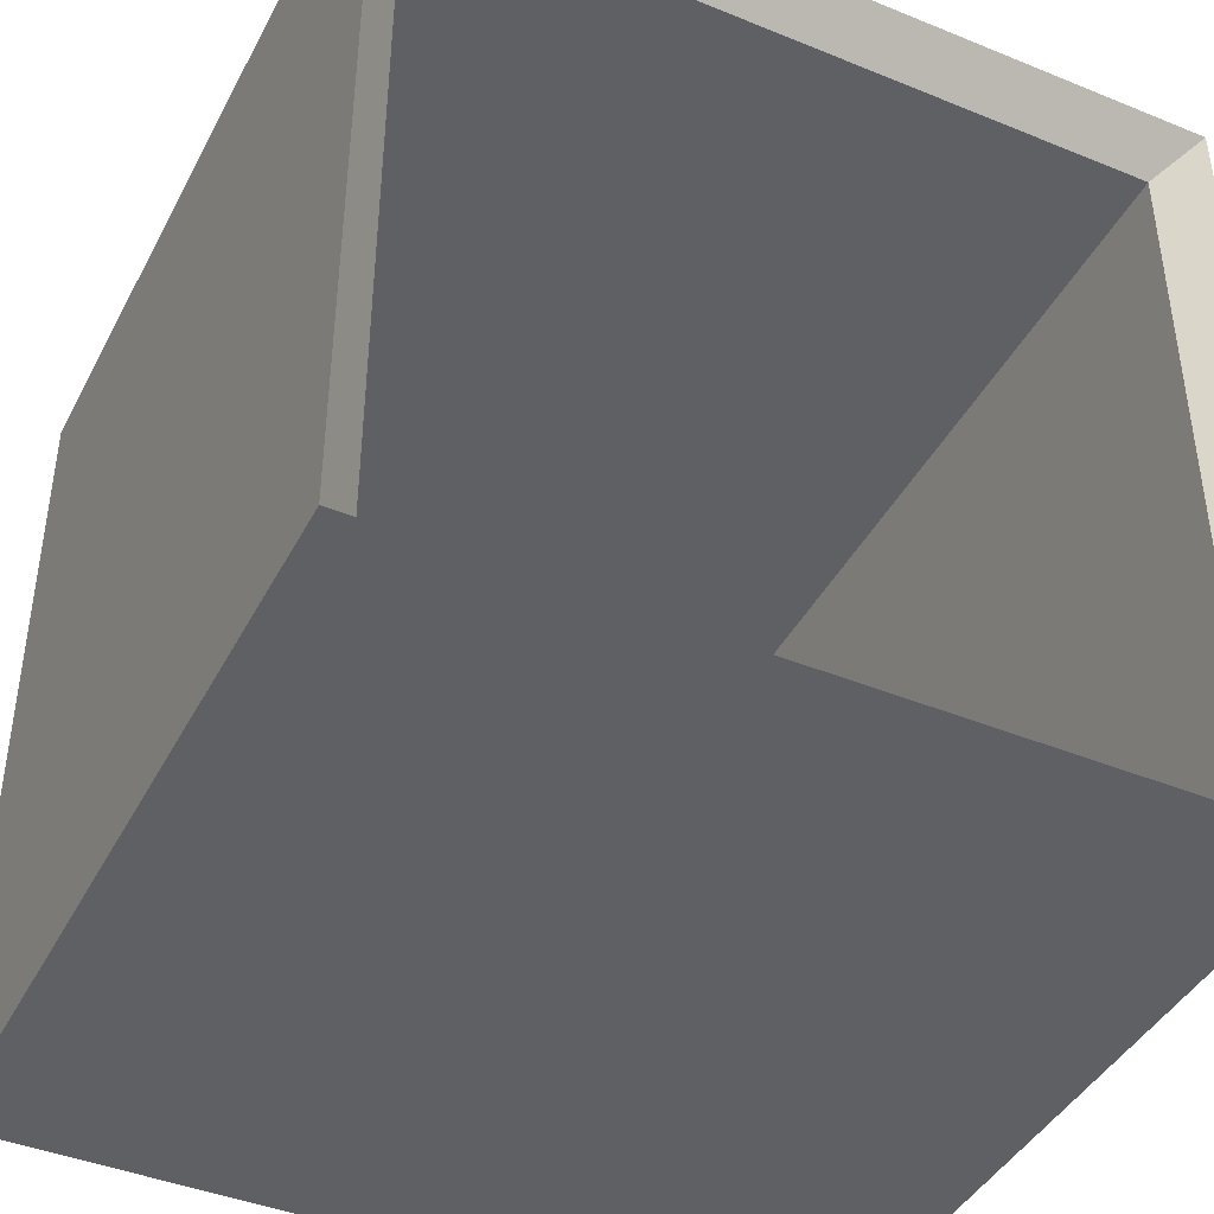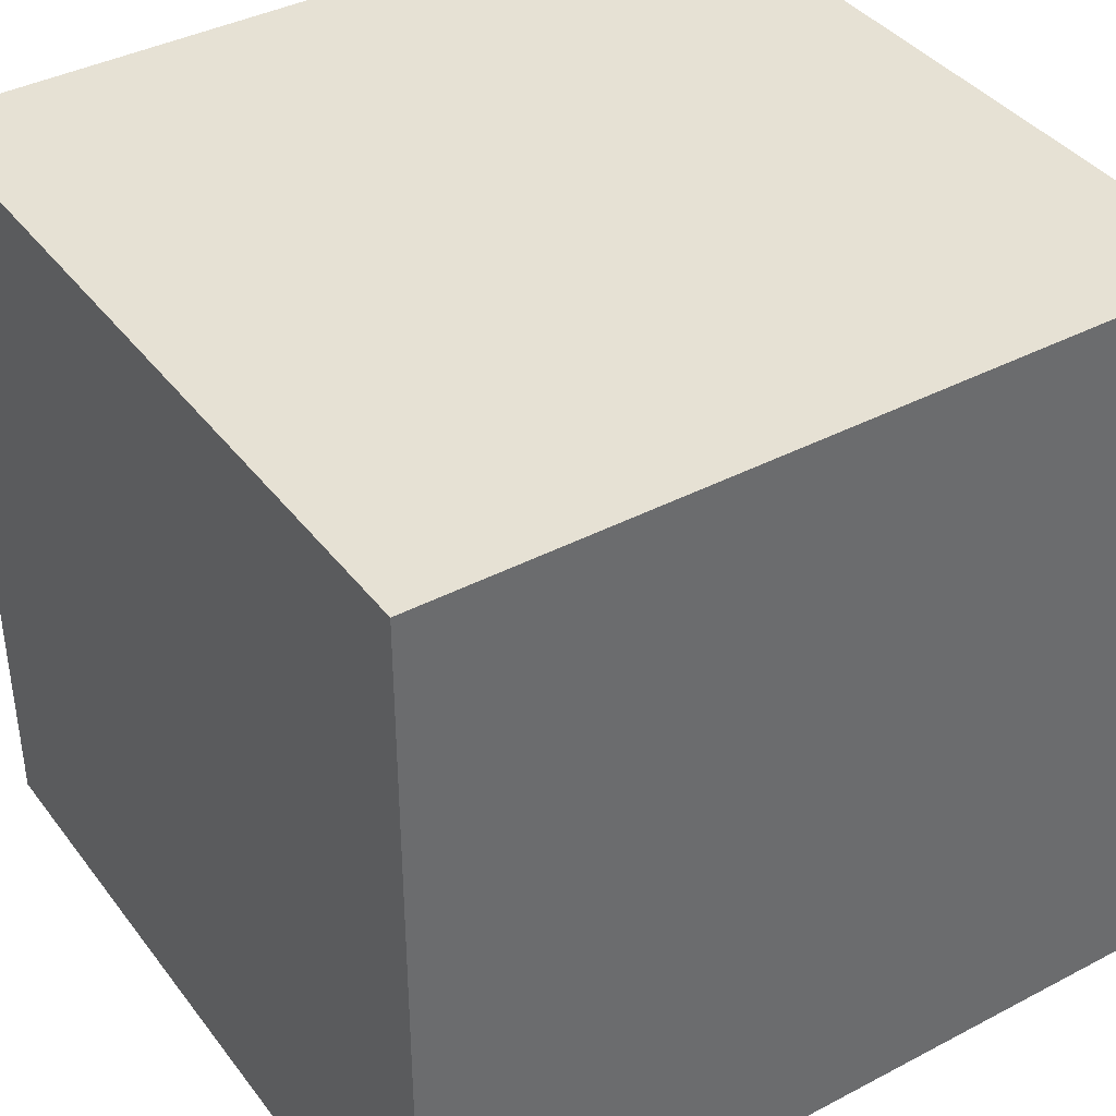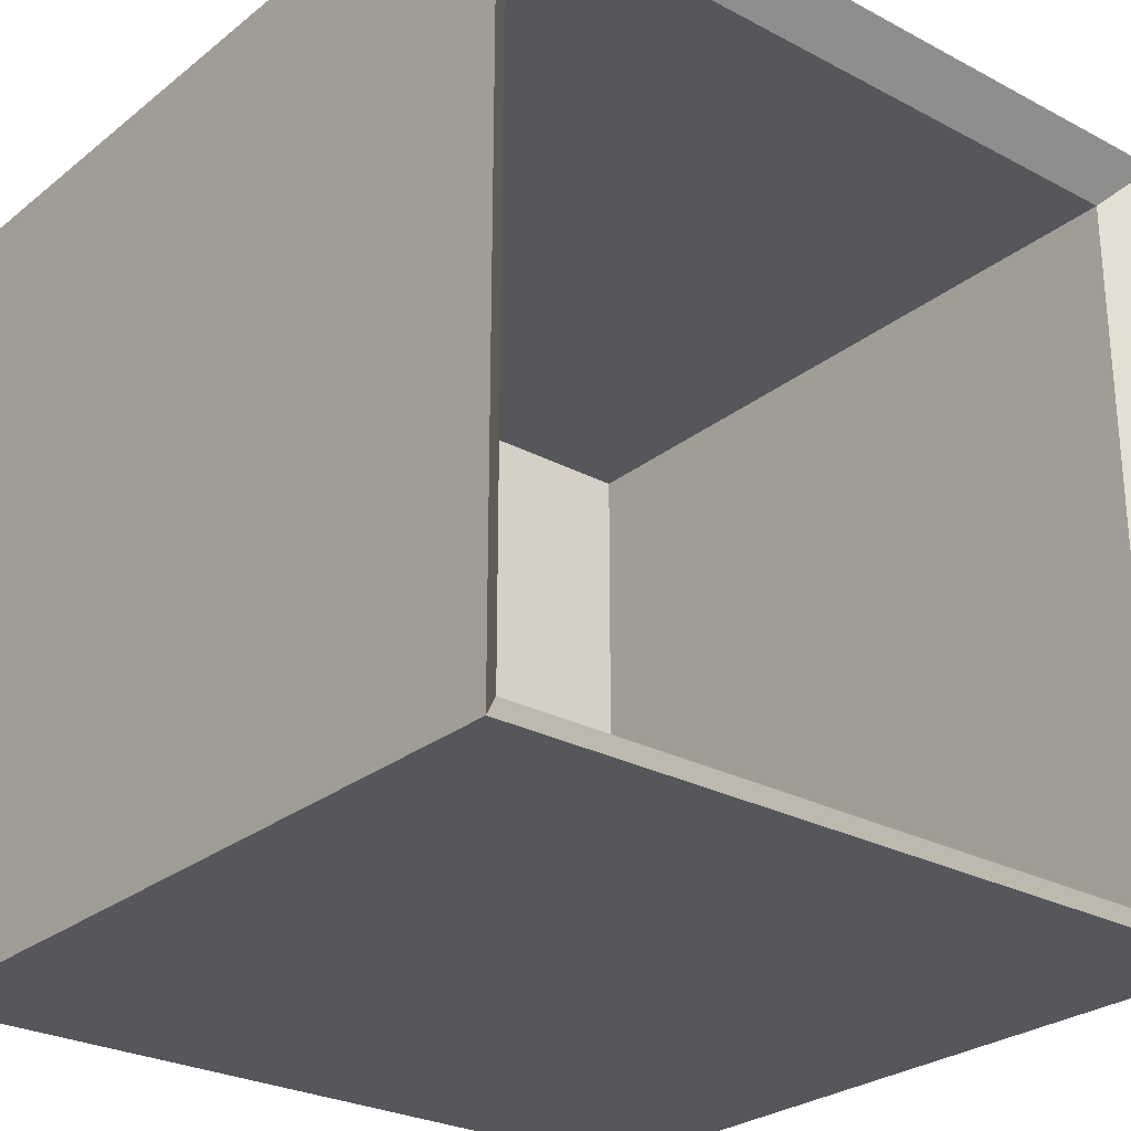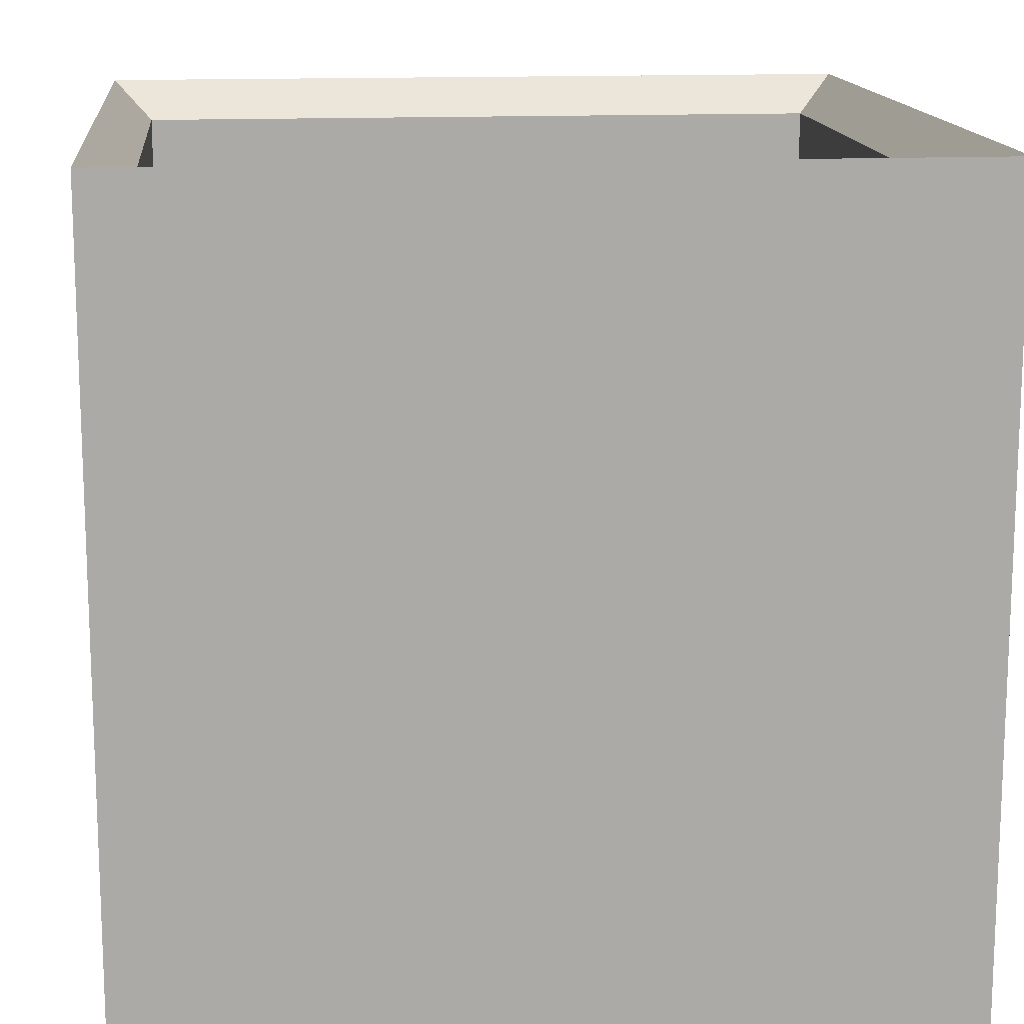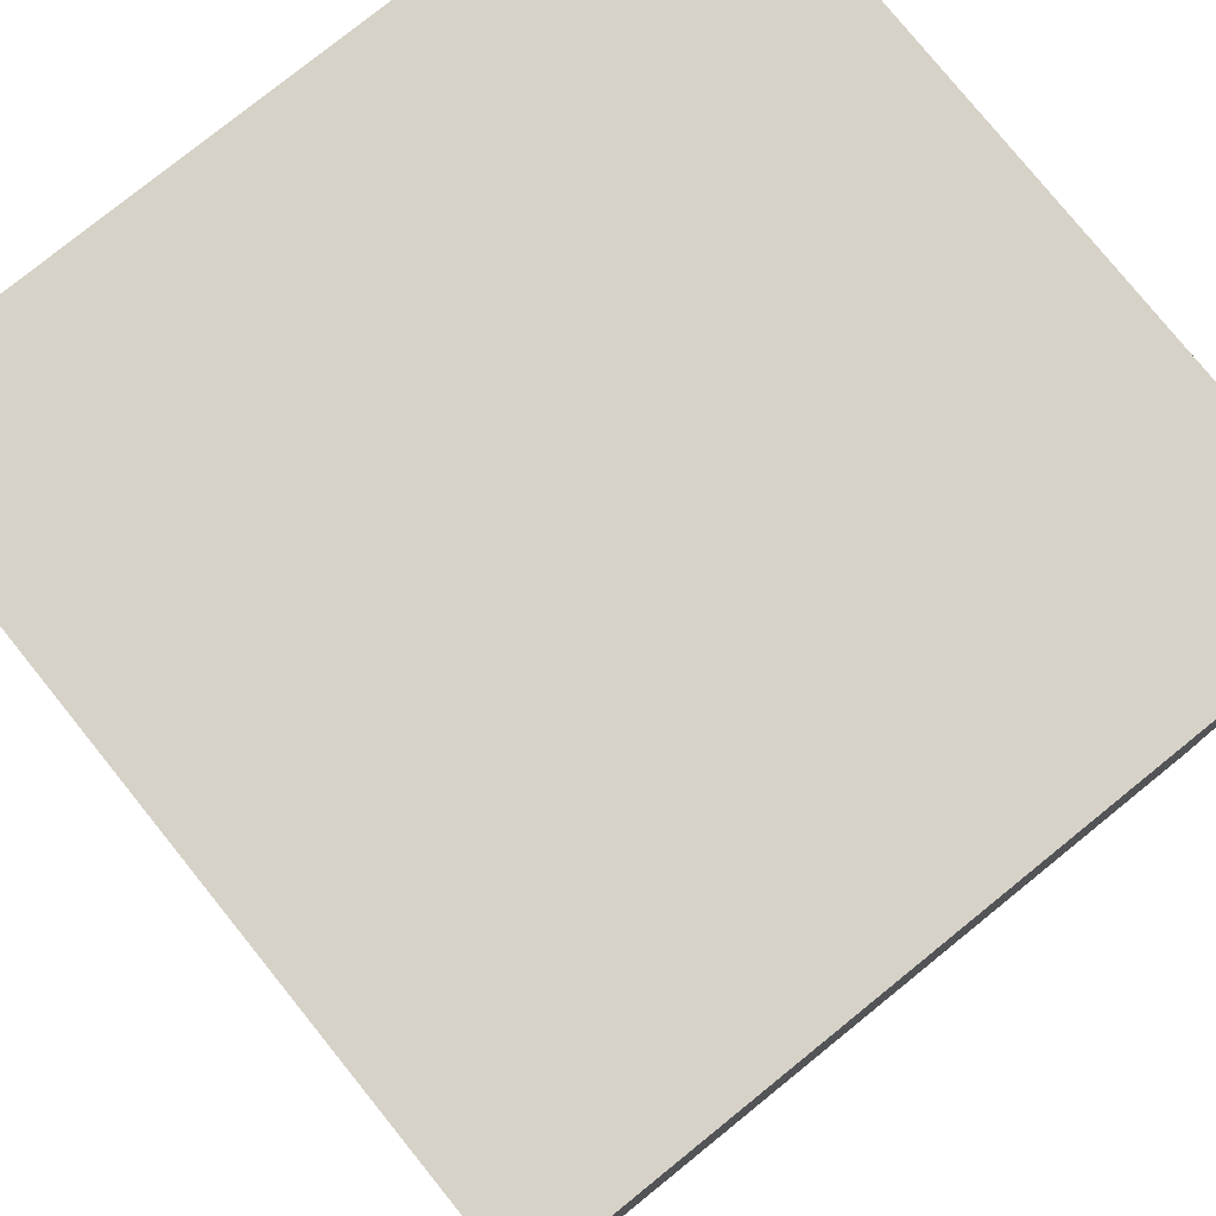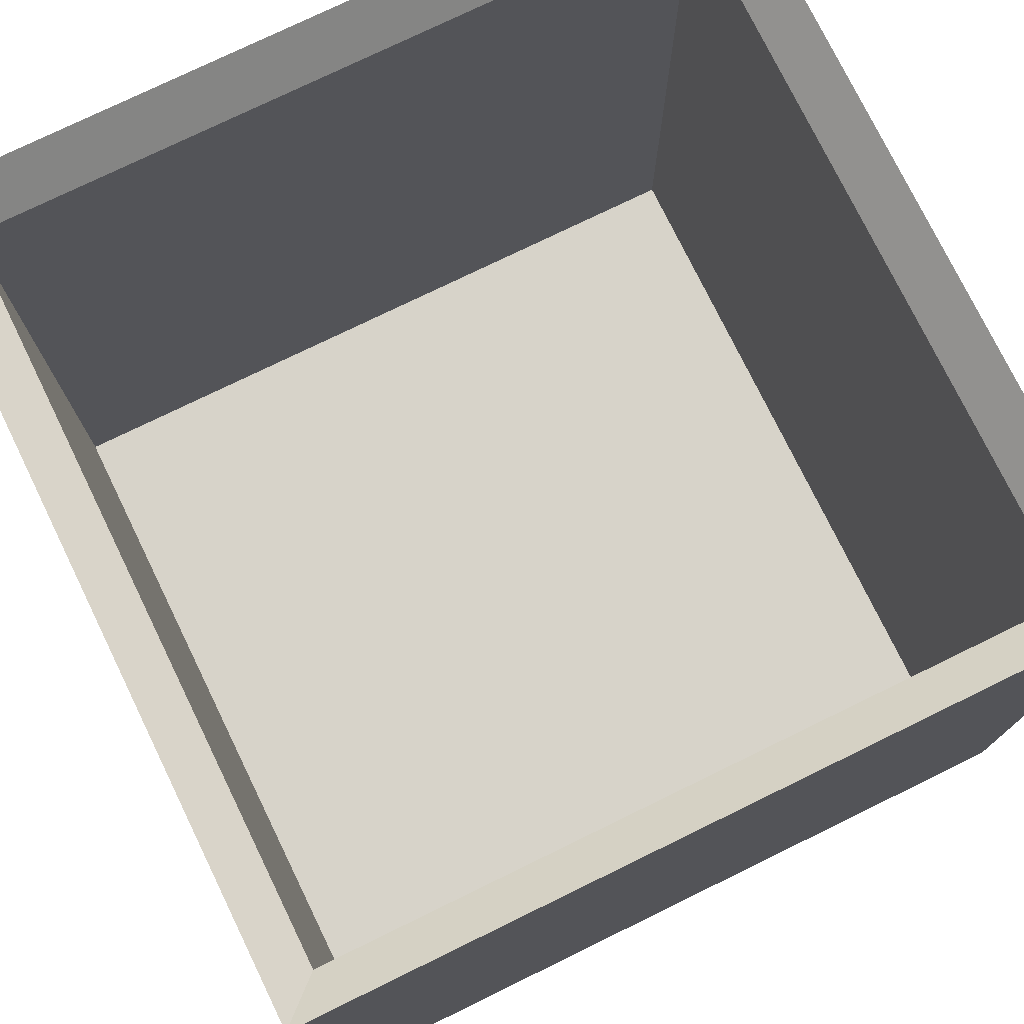
<metadata>
{"format":"obj","ext":"obj","renderer":"f3d","projection":"perspective","resolution":1024,"background":"white","views":[{"elev":-42.4,"azim":154.0,"up":"+Z"},{"elev":39.3,"azim":56.8,"up":"+Z"},{"elev":-26.9,"azim":140.5,"up":"+Z"},{"elev":14.3,"azim":84.3,"up":"+Y"},{"elev":78.4,"azim":-38.9,"up":"+Z"},{"elev":76.2,"azim":154.0,"up":"+Y"}]}
</metadata>
<code>
o Cube.003
v -0.5 0 -1.5
v -0.5 1 -1.5
v -0.5 0 -2.5
v -0.5 1 -2.5
v 0.5 0 -1.5
v 0.5 1 -1.5
v 0.5 0 -2.5
v 0.5 1 -2.5
v -0.45 0.05 -2.45
v -0.45 0.05 -1.55
v -0.45 0.95 -1.55
v -0.45 0.95 -2.45
v 0.45 0.05 -2.45
v 0.45 0.95 -2.45
v 0.45 0.05 -1.55
v 0.45 0.95 -1.55
f 3 2 1
f 7 4 3
f 5 8 7
f 1 6 5
f 1 7 3
f 11 9 10
f 12 13 9
f 14 15 13
f 16 10 15
f 13 10 9
f 6 14 8
f 4 11 2
f 2 16 6
f 8 12 4
f 3 4 2
f 7 8 4
f 5 6 8
f 1 2 6
f 1 5 7
f 11 12 9
f 12 14 13
f 14 16 15
f 16 11 10
f 13 15 10
f 6 16 14
f 4 12 11
f 2 11 16
f 8 14 12

</code>
